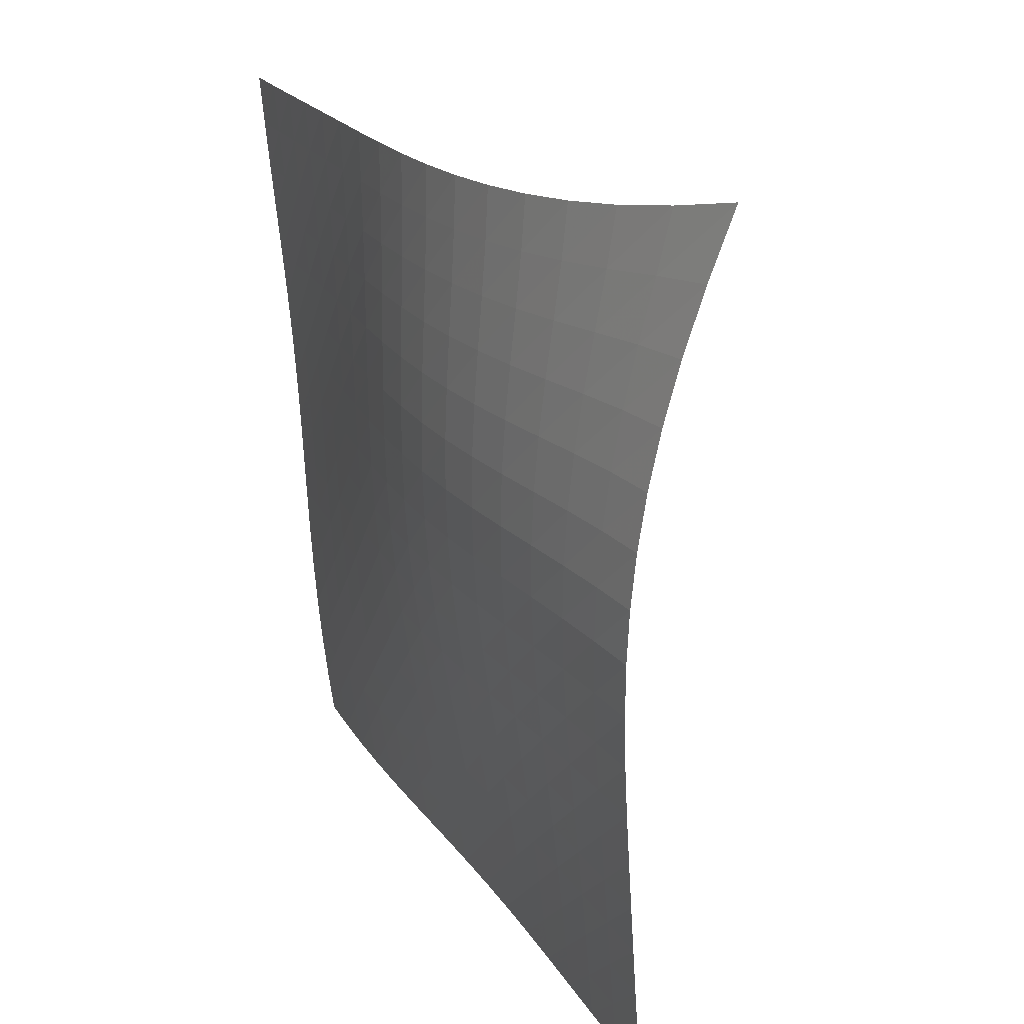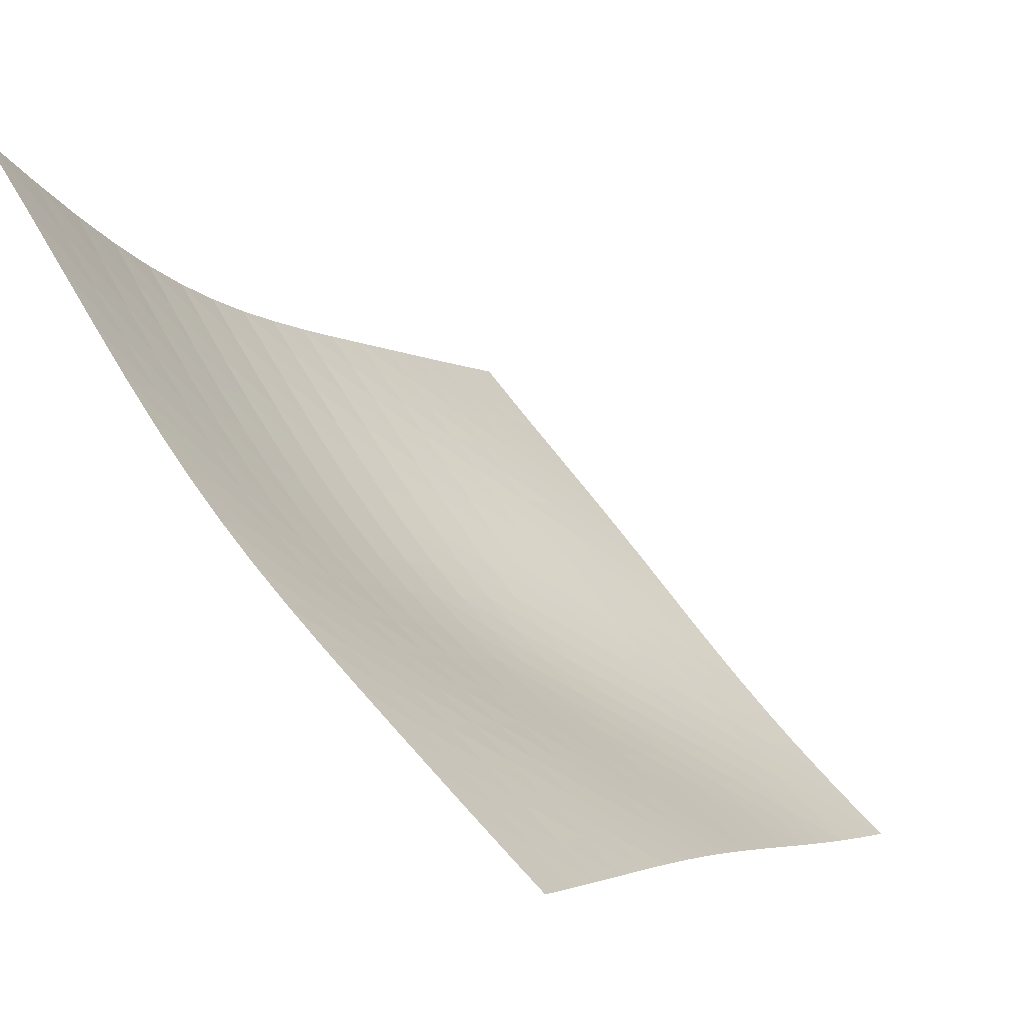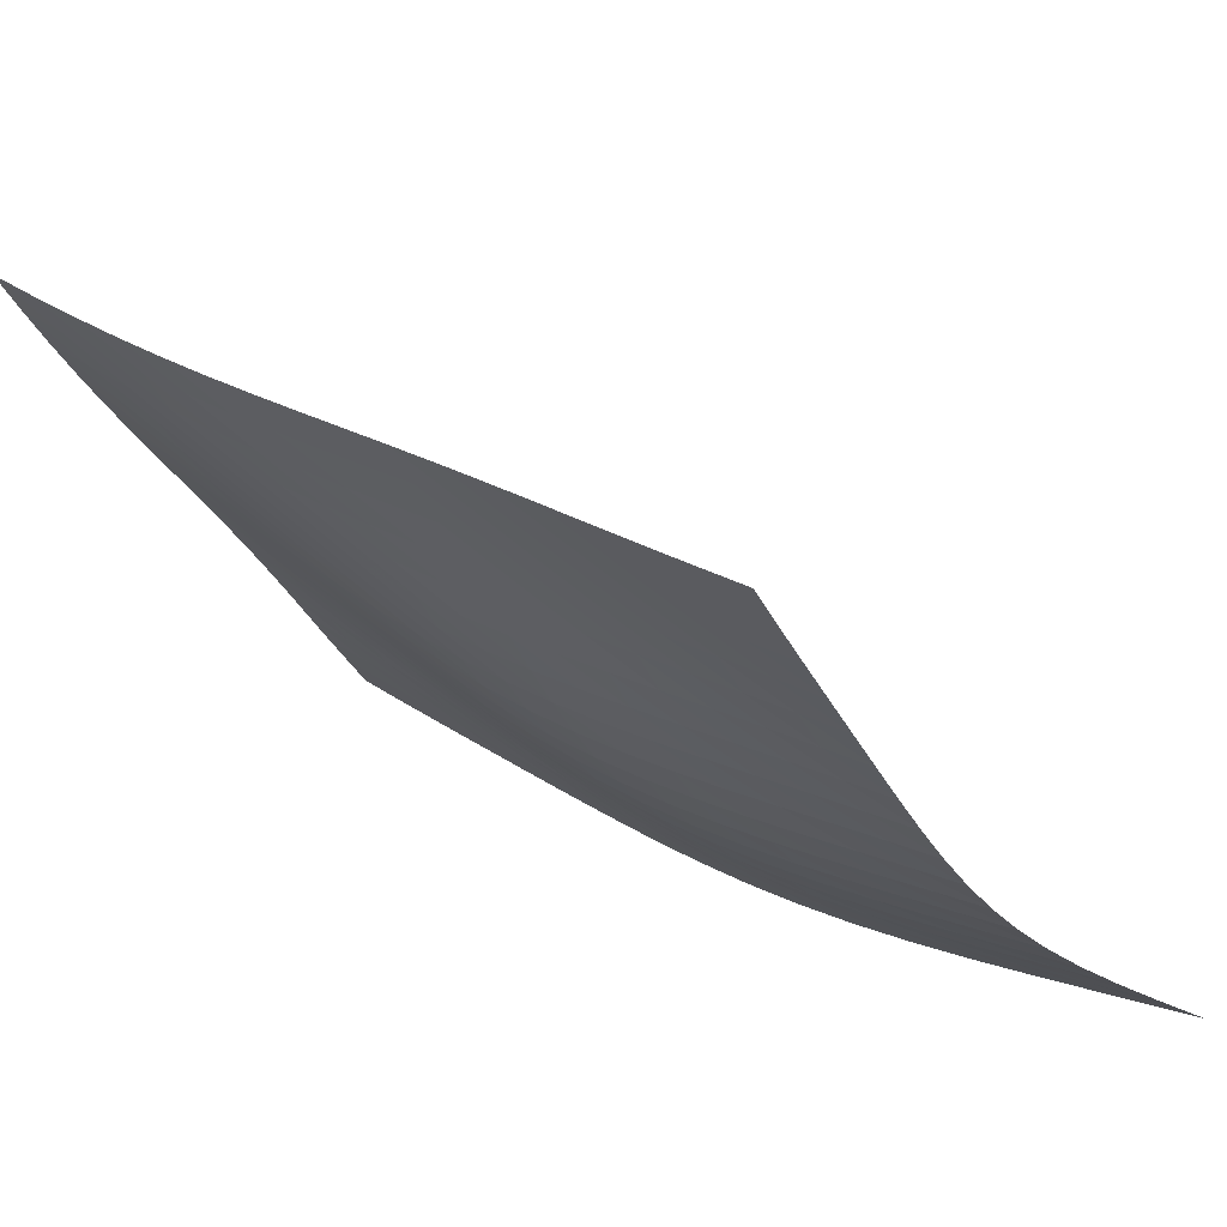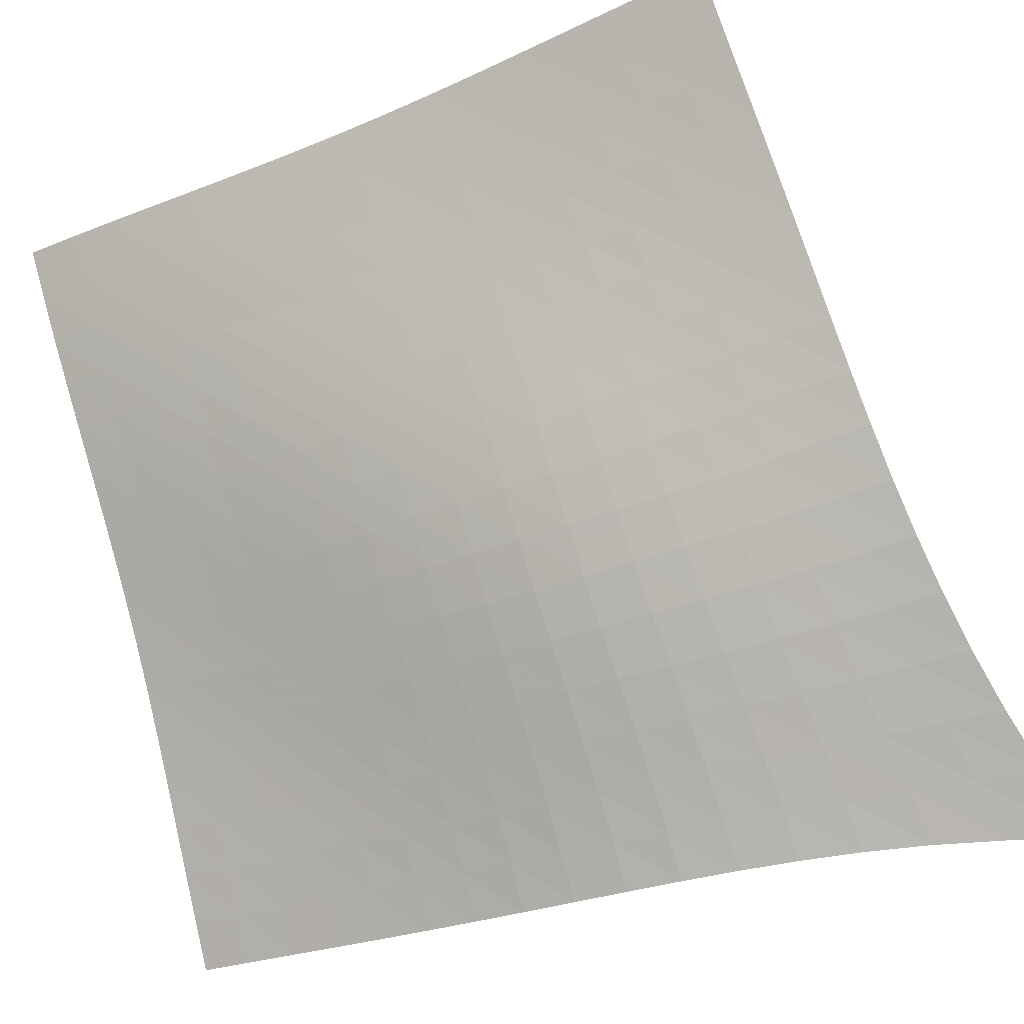
<metadata>
{"format":"obj","ext":"obj","renderer":"f3d","projection":"perspective","resolution":1024,"background":"white","views":[{"elev":-57.9,"azim":119.8,"up":"+Z"},{"elev":26.6,"azim":-137.9,"up":"+Y"},{"elev":43.4,"azim":64.6,"up":"+Z"},{"elev":-27.0,"azim":51.5,"up":"+Z"}]}
</metadata>
<code>
v -6.504 -0.009975 6.504
v -5.836 -8.114 18.8
v -18.8 -8.114 5.836
v -17.07 -13.42 17.07
v -18.06 -7.76 5.854
v -17.32 -7.399 5.873
v -16.58 -7.031 5.894
v -15.82 -6.659 5.917
v -15.06 -6.283 5.943
v -14.3 -5.901 5.976
v -13.53 -5.509 6.016
v -12.76 -5.097 6.066
v -12 -4.658 6.127
v -11.24 -4.182 6.198
v -10.48 -3.66 6.276
v -9.729 -3.084 6.356
v -8.967 -2.444 6.429
v -8.185 -1.726 6.485
v -7.366 -0.9137 6.513
v -6.513 -0.9137 7.366
v -6.485 -1.726 8.185
v -6.429 -2.444 8.967
v -6.356 -3.084 9.729
v -6.276 -3.66 10.48
v -6.198 -4.182 11.24
v -6.127 -4.658 12
v -6.066 -5.097 12.76
v -6.016 -5.509 13.53
v -5.976 -5.901 14.3
v -5.943 -6.283 15.06
v -5.917 -6.659 15.82
v -5.894 -7.031 16.58
v -5.873 -7.399 17.32
v -5.854 -7.76 18.06
v -6.561 -8.449 18.66
v -7.287 -8.779 18.52
v -8.01 -9.103 18.38
v -8.727 -9.424 18.25
v -9.436 -9.746 18.11
v -10.13 -10.07 17.98
v -10.82 -10.4 17.86
v -11.5 -10.74 17.73
v -12.17 -11.08 17.62
v -12.84 -11.43 17.52
v -13.52 -11.78 17.42
v -14.2 -12.12 17.34
v -14.9 -12.46 17.26
v -15.6 -12.79 17.19
v -16.33 -13.11 17.13
v -17.13 -13.11 16.33
v -17.19 -12.79 15.6
v -17.26 -12.46 14.9
v -17.34 -12.12 14.2
v -17.42 -11.78 13.52
v -17.52 -11.43 12.84
v -17.62 -11.08 12.17
v -17.73 -10.74 11.5
v -17.86 -10.4 10.82
v -17.98 -10.07 10.13
v -18.11 -9.746 9.436
v -18.25 -9.424 8.727
v -18.38 -9.103 8.01
v -18.52 -8.779 7.287
v -18.66 -8.449 6.561
v -7.279 -1.589 7.279
v -8.051 -2.286 7.208
v -8.811 -2.941 7.131
v -9.564 -3.546 7.048
v -10.32 -4.099 6.965
v -11.07 -4.606 6.887
v -11.83 -5.069 6.819
v -12.6 -5.497 6.762
v -13.37 -5.896 6.716
v -14.14 -6.277 6.682
v -14.91 -6.647 6.655
v -15.67 -7.012 6.633
v -16.43 -7.376 6.614
v -17.18 -7.738 6.596
v -17.92 -8.096 6.579
v -7.208 -2.286 8.051
v -7.942 -2.883 7.942
v -8.678 -3.473 7.842
v -9.416 -4.035 7.746
v -10.16 -4.56 7.657
v -10.91 -5.046 7.577
v -11.67 -5.494 7.509
v -12.44 -5.908 7.455
v -13.21 -6.294 7.414
v -13.99 -6.66 7.384
v -14.76 -7.016 7.363
v -15.53 -7.369 7.347
v -16.28 -7.721 7.333
v -17.04 -8.075 7.319
v -17.78 -8.428 7.303
v -7.131 -2.941 8.811
v -7.842 -3.473 8.678
v -8.559 -4.011 8.559
v -9.283 -4.534 8.451
v -10.02 -5.032 8.354
v -10.76 -5.498 8.27
v -11.52 -5.928 8.2
v -12.29 -6.327 8.147
v -13.06 -6.698 8.109
v -13.84 -7.05 8.084
v -14.61 -7.391 8.068
v -15.38 -7.728 8.057
v -16.14 -8.068 8.048
v -16.89 -8.411 8.038
v -17.64 -8.756 8.025
v -7.048 -3.546 9.564
v -7.746 -4.035 9.416
v -8.451 -4.534 9.283
v -9.164 -5.028 9.164
v -9.89 -5.502 9.059
v -10.63 -5.949 8.969
v -11.38 -6.364 8.896
v -12.14 -6.748 8.841
v -12.91 -7.106 8.804
v -13.69 -7.443 8.781
v -14.46 -7.769 8.769
v -15.23 -8.092 8.762
v -16 -8.417 8.758
v -16.75 -8.748 8.751
v -17.5 -9.084 8.741
v -6.965 -4.099 10.32
v -7.657 -4.56 10.16
v -8.354 -5.032 10.02
v -9.059 -5.502 9.89
v -9.776 -5.957 9.776
v -10.51 -6.389 9.678
v -11.25 -6.792 9.6
v -12.01 -7.164 9.541
v -12.78 -7.511 9.501
v -13.55 -7.836 9.478
v -14.32 -8.149 9.467
v -15.09 -8.458 9.462
v -15.86 -8.77 9.46
v -16.62 -9.088 9.456
v -17.37 -9.413 9.448
v -6.887 -4.606 11.07
v -7.577 -5.046 10.91
v -8.27 -5.498 10.76
v -8.969 -5.949 10.63
v -9.678 -6.389 10.51
v -10.4 -6.808 10.4
v -11.14 -7.202 10.31
v -11.89 -7.567 10.25
v -12.65 -7.906 10.2
v -13.42 -8.223 10.18
v -14.19 -8.527 10.16
v -14.95 -8.825 10.16
v -15.72 -9.126 10.16
v -16.48 -9.433 10.15
v -17.23 -9.748 10.15
v -6.819 -5.069 11.83
v -7.509 -5.494 11.67
v -8.2 -5.928 11.52
v -8.896 -6.364 11.38
v -9.6 -6.792 11.25
v -10.31 -7.202 11.14
v -11.04 -7.59 11.04
v -11.78 -7.951 10.97
v -12.54 -8.286 10.91
v -13.3 -8.6 10.88
v -14.06 -8.899 10.86
v -14.83 -9.191 10.85
v -15.59 -9.483 10.85
v -16.35 -9.782 10.84
v -17.1 -10.09 10.83
v -6.762 -5.497 12.6
v -7.455 -5.908 12.44
v -8.147 -6.327 12.29
v -8.841 -6.748 12.14
v -9.541 -7.164 12.01
v -10.25 -7.567 11.89
v -10.97 -7.951 11.78
v -11.7 -8.311 11.7
v -12.44 -8.647 11.64
v -13.19 -8.962 11.59
v -13.95 -9.261 11.56
v -14.71 -9.552 11.55
v -15.47 -9.841 11.54
v -16.23 -10.13 11.53
v -16.98 -10.43 11.51
v -6.716 -5.896 13.37
v -7.414 -6.294 13.21
v -8.109 -6.698 13.06
v -8.804 -7.106 12.91
v -9.501 -7.511 12.78
v -10.2 -7.906 12.65
v -10.91 -8.286 12.54
v -11.64 -8.647 12.44
v -12.37 -8.987 12.37
v -13.11 -9.307 12.31
v -13.85 -9.61 12.27
v -14.61 -9.904 12.24
v -15.36 -10.19 12.23
v -16.11 -10.49 12.21
v -16.87 -10.78 12.19
v -6.682 -6.277 14.14
v -7.384 -6.66 13.99
v -8.084 -7.05 13.84
v -8.781 -7.443 13.69
v -9.478 -7.836 13.55
v -10.18 -8.223 13.42
v -10.88 -8.6 13.3
v -11.59 -8.962 13.19
v -12.31 -9.307 13.11
v -13.04 -9.634 13.04
v -13.77 -9.945 12.99
v -14.52 -10.25 12.95
v -15.26 -10.54 12.92
v -16.01 -10.84 12.89
v -16.76 -11.13 12.87
v -6.655 -6.647 14.91
v -7.363 -7.016 14.76
v -8.068 -7.391 14.61
v -8.769 -7.769 14.46
v -9.467 -8.149 14.32
v -10.16 -8.527 14.19
v -10.86 -8.899 14.06
v -11.56 -9.261 13.95
v -12.27 -9.61 13.85
v -12.99 -9.945 13.77
v -13.71 -10.27 13.71
v -14.44 -10.58 13.66
v -15.18 -10.88 13.62
v -15.92 -11.18 13.59
v -16.67 -11.48 13.55
v -6.633 -7.012 15.67
v -7.347 -7.369 15.53
v -8.057 -7.728 15.38
v -8.762 -8.092 15.23
v -9.462 -8.458 15.09
v -10.16 -8.825 14.95
v -10.85 -9.191 14.83
v -11.55 -9.552 14.71
v -12.24 -9.904 14.61
v -12.95 -10.25 14.52
v -13.66 -10.58 14.44
v -14.38 -10.9 14.38
v -15.11 -11.21 14.33
v -15.85 -11.52 14.29
v -16.59 -11.82 14.24
v -6.614 -7.376 16.43
v -7.333 -7.721 16.28
v -8.048 -8.068 16.14
v -8.758 -8.417 16
v -9.46 -8.77 15.86
v -10.16 -9.126 15.72
v -10.85 -9.483 15.59
v -11.54 -9.841 15.47
v -12.23 -10.19 15.36
v -12.92 -10.54 15.26
v -13.62 -10.88 15.18
v -14.33 -11.21 15.11
v -15.05 -11.53 15.05
v -15.78 -11.85 14.99
v -16.51 -12.15 14.94
v -6.596 -7.738 17.18
v -7.319 -8.075 17.04
v -8.038 -8.411 16.89
v -8.751 -8.748 16.75
v -9.456 -9.088 16.62
v -10.15 -9.433 16.48
v -10.84 -9.782 16.35
v -11.53 -10.13 16.23
v -12.21 -10.49 16.11
v -12.89 -10.84 16.01
v -13.59 -11.18 15.92
v -14.29 -11.52 15.85
v -14.99 -11.85 15.78
v -15.72 -12.17 15.72
v -16.45 -12.48 15.66
v -6.579 -8.096 17.92
v -7.303 -8.428 17.78
v -8.025 -8.756 17.64
v -8.741 -9.084 17.5
v -9.448 -9.413 17.37
v -10.15 -9.748 17.23
v -10.83 -10.09 17.1
v -11.51 -10.43 16.98
v -12.19 -10.78 16.87
v -12.87 -11.13 16.76
v -13.55 -11.48 16.67
v -14.24 -11.82 16.59
v -14.94 -12.15 16.51
v -15.66 -12.48 16.45
v -16.39 -12.8 16.39
f 289 49 4
f 289 4 50
f 5 79 64
f 5 64 3
f 79 94 63
f 79 63 64
f 94 109 62
f 94 62 63
f 109 124 61
f 109 61 62
f 124 139 60
f 124 60 61
f 139 154 59
f 139 59 60
f 154 169 58
f 154 58 59
f 169 184 57
f 169 57 58
f 184 199 56
f 184 56 57
f 199 214 55
f 199 55 56
f 214 229 54
f 214 54 55
f 229 244 53
f 229 53 54
f 244 259 52
f 244 52 53
f 259 274 51
f 259 51 52
f 274 289 50
f 274 50 51
f 1 20 65
f 1 65 19
f 19 65 66
f 19 66 18
f 18 66 67
f 18 67 17
f 17 67 68
f 17 68 16
f 16 68 69
f 16 69 15
f 15 69 70
f 15 70 14
f 14 70 71
f 14 71 13
f 13 71 72
f 13 72 12
f 12 72 73
f 12 73 11
f 11 73 74
f 11 74 10
f 10 74 75
f 10 75 9
f 9 75 76
f 9 76 8
f 8 76 77
f 8 77 7
f 7 77 78
f 7 78 6
f 6 78 79
f 6 79 5
f 20 21 80
f 20 80 65
f 65 80 81
f 65 81 66
f 66 81 82
f 66 82 67
f 67 82 83
f 67 83 68
f 68 83 84
f 68 84 69
f 69 84 85
f 69 85 70
f 70 85 86
f 70 86 71
f 71 86 87
f 71 87 72
f 72 87 88
f 72 88 73
f 73 88 89
f 73 89 74
f 74 89 90
f 74 90 75
f 75 90 91
f 75 91 76
f 76 91 92
f 76 92 77
f 77 92 93
f 77 93 78
f 78 93 94
f 78 94 79
f 21 22 95
f 21 95 80
f 80 95 96
f 80 96 81
f 81 96 97
f 81 97 82
f 82 97 98
f 82 98 83
f 83 98 99
f 83 99 84
f 84 99 100
f 84 100 85
f 85 100 101
f 85 101 86
f 86 101 102
f 86 102 87
f 87 102 103
f 87 103 88
f 88 103 104
f 88 104 89
f 89 104 105
f 89 105 90
f 90 105 106
f 90 106 91
f 91 106 107
f 91 107 92
f 92 107 108
f 92 108 93
f 93 108 109
f 93 109 94
f 22 23 110
f 22 110 95
f 95 110 111
f 95 111 96
f 96 111 112
f 96 112 97
f 97 112 113
f 97 113 98
f 98 113 114
f 98 114 99
f 99 114 115
f 99 115 100
f 100 115 116
f 100 116 101
f 101 116 117
f 101 117 102
f 102 117 118
f 102 118 103
f 103 118 119
f 103 119 104
f 104 119 120
f 104 120 105
f 105 120 121
f 105 121 106
f 106 121 122
f 106 122 107
f 107 122 123
f 107 123 108
f 108 123 124
f 108 124 109
f 23 24 125
f 23 125 110
f 110 125 126
f 110 126 111
f 111 126 127
f 111 127 112
f 112 127 128
f 112 128 113
f 113 128 129
f 113 129 114
f 114 129 130
f 114 130 115
f 115 130 131
f 115 131 116
f 116 131 132
f 116 132 117
f 117 132 133
f 117 133 118
f 118 133 134
f 118 134 119
f 119 134 135
f 119 135 120
f 120 135 136
f 120 136 121
f 121 136 137
f 121 137 122
f 122 137 138
f 122 138 123
f 123 138 139
f 123 139 124
f 24 25 140
f 24 140 125
f 125 140 141
f 125 141 126
f 126 141 142
f 126 142 127
f 127 142 143
f 127 143 128
f 128 143 144
f 128 144 129
f 129 144 145
f 129 145 130
f 130 145 146
f 130 146 131
f 131 146 147
f 131 147 132
f 132 147 148
f 132 148 133
f 133 148 149
f 133 149 134
f 134 149 150
f 134 150 135
f 135 150 151
f 135 151 136
f 136 151 152
f 136 152 137
f 137 152 153
f 137 153 138
f 138 153 154
f 138 154 139
f 25 26 155
f 25 155 140
f 140 155 156
f 140 156 141
f 141 156 157
f 141 157 142
f 142 157 158
f 142 158 143
f 143 158 159
f 143 159 144
f 144 159 160
f 144 160 145
f 145 160 161
f 145 161 146
f 146 161 162
f 146 162 147
f 147 162 163
f 147 163 148
f 148 163 164
f 148 164 149
f 149 164 165
f 149 165 150
f 150 165 166
f 150 166 151
f 151 166 167
f 151 167 152
f 152 167 168
f 152 168 153
f 153 168 169
f 153 169 154
f 26 27 170
f 26 170 155
f 155 170 171
f 155 171 156
f 156 171 172
f 156 172 157
f 157 172 173
f 157 173 158
f 158 173 174
f 158 174 159
f 159 174 175
f 159 175 160
f 160 175 176
f 160 176 161
f 161 176 177
f 161 177 162
f 162 177 178
f 162 178 163
f 163 178 179
f 163 179 164
f 164 179 180
f 164 180 165
f 165 180 181
f 165 181 166
f 166 181 182
f 166 182 167
f 167 182 183
f 167 183 168
f 168 183 184
f 168 184 169
f 27 28 185
f 27 185 170
f 170 185 186
f 170 186 171
f 171 186 187
f 171 187 172
f 172 187 188
f 172 188 173
f 173 188 189
f 173 189 174
f 174 189 190
f 174 190 175
f 175 190 191
f 175 191 176
f 176 191 192
f 176 192 177
f 177 192 193
f 177 193 178
f 178 193 194
f 178 194 179
f 179 194 195
f 179 195 180
f 180 195 196
f 180 196 181
f 181 196 197
f 181 197 182
f 182 197 198
f 182 198 183
f 183 198 199
f 183 199 184
f 28 29 200
f 28 200 185
f 185 200 201
f 185 201 186
f 186 201 202
f 186 202 187
f 187 202 203
f 187 203 188
f 188 203 204
f 188 204 189
f 189 204 205
f 189 205 190
f 190 205 206
f 190 206 191
f 191 206 207
f 191 207 192
f 192 207 208
f 192 208 193
f 193 208 209
f 193 209 194
f 194 209 210
f 194 210 195
f 195 210 211
f 195 211 196
f 196 211 212
f 196 212 197
f 197 212 213
f 197 213 198
f 198 213 214
f 198 214 199
f 29 30 215
f 29 215 200
f 200 215 216
f 200 216 201
f 201 216 217
f 201 217 202
f 202 217 218
f 202 218 203
f 203 218 219
f 203 219 204
f 204 219 220
f 204 220 205
f 205 220 221
f 205 221 206
f 206 221 222
f 206 222 207
f 207 222 223
f 207 223 208
f 208 223 224
f 208 224 209
f 209 224 225
f 209 225 210
f 210 225 226
f 210 226 211
f 211 226 227
f 211 227 212
f 212 227 228
f 212 228 213
f 213 228 229
f 213 229 214
f 30 31 230
f 30 230 215
f 215 230 231
f 215 231 216
f 216 231 232
f 216 232 217
f 217 232 233
f 217 233 218
f 218 233 234
f 218 234 219
f 219 234 235
f 219 235 220
f 220 235 236
f 220 236 221
f 221 236 237
f 221 237 222
f 222 237 238
f 222 238 223
f 223 238 239
f 223 239 224
f 224 239 240
f 224 240 225
f 225 240 241
f 225 241 226
f 226 241 242
f 226 242 227
f 227 242 243
f 227 243 228
f 228 243 244
f 228 244 229
f 31 32 245
f 31 245 230
f 230 245 246
f 230 246 231
f 231 246 247
f 231 247 232
f 232 247 248
f 232 248 233
f 233 248 249
f 233 249 234
f 234 249 250
f 234 250 235
f 235 250 251
f 235 251 236
f 236 251 252
f 236 252 237
f 237 252 253
f 237 253 238
f 238 253 254
f 238 254 239
f 239 254 255
f 239 255 240
f 240 255 256
f 240 256 241
f 241 256 257
f 241 257 242
f 242 257 258
f 242 258 243
f 243 258 259
f 243 259 244
f 32 33 260
f 32 260 245
f 245 260 261
f 245 261 246
f 246 261 262
f 246 262 247
f 247 262 263
f 247 263 248
f 248 263 264
f 248 264 249
f 249 264 265
f 249 265 250
f 250 265 266
f 250 266 251
f 251 266 267
f 251 267 252
f 252 267 268
f 252 268 253
f 253 268 269
f 253 269 254
f 254 269 270
f 254 270 255
f 255 270 271
f 255 271 256
f 256 271 272
f 256 272 257
f 257 272 273
f 257 273 258
f 258 273 274
f 258 274 259
f 33 34 275
f 33 275 260
f 260 275 276
f 260 276 261
f 261 276 277
f 261 277 262
f 262 277 278
f 262 278 263
f 263 278 279
f 263 279 264
f 264 279 280
f 264 280 265
f 265 280 281
f 265 281 266
f 266 281 282
f 266 282 267
f 267 282 283
f 267 283 268
f 268 283 284
f 268 284 269
f 269 284 285
f 269 285 270
f 270 285 286
f 270 286 271
f 271 286 287
f 271 287 272
f 272 287 288
f 272 288 273
f 273 288 289
f 273 289 274
f 34 2 35
f 34 35 275
f 275 35 36
f 275 36 276
f 276 36 37
f 276 37 277
f 277 37 38
f 277 38 278
f 278 38 39
f 278 39 279
f 279 39 40
f 279 40 280
f 280 40 41
f 280 41 281
f 281 41 42
f 281 42 282
f 282 42 43
f 282 43 283
f 283 43 44
f 283 44 284
f 284 44 45
f 284 45 285
f 285 45 46
f 285 46 286
f 286 46 47
f 286 47 287
f 287 47 48
f 287 48 288
f 288 48 49
f 288 49 289

</code>
